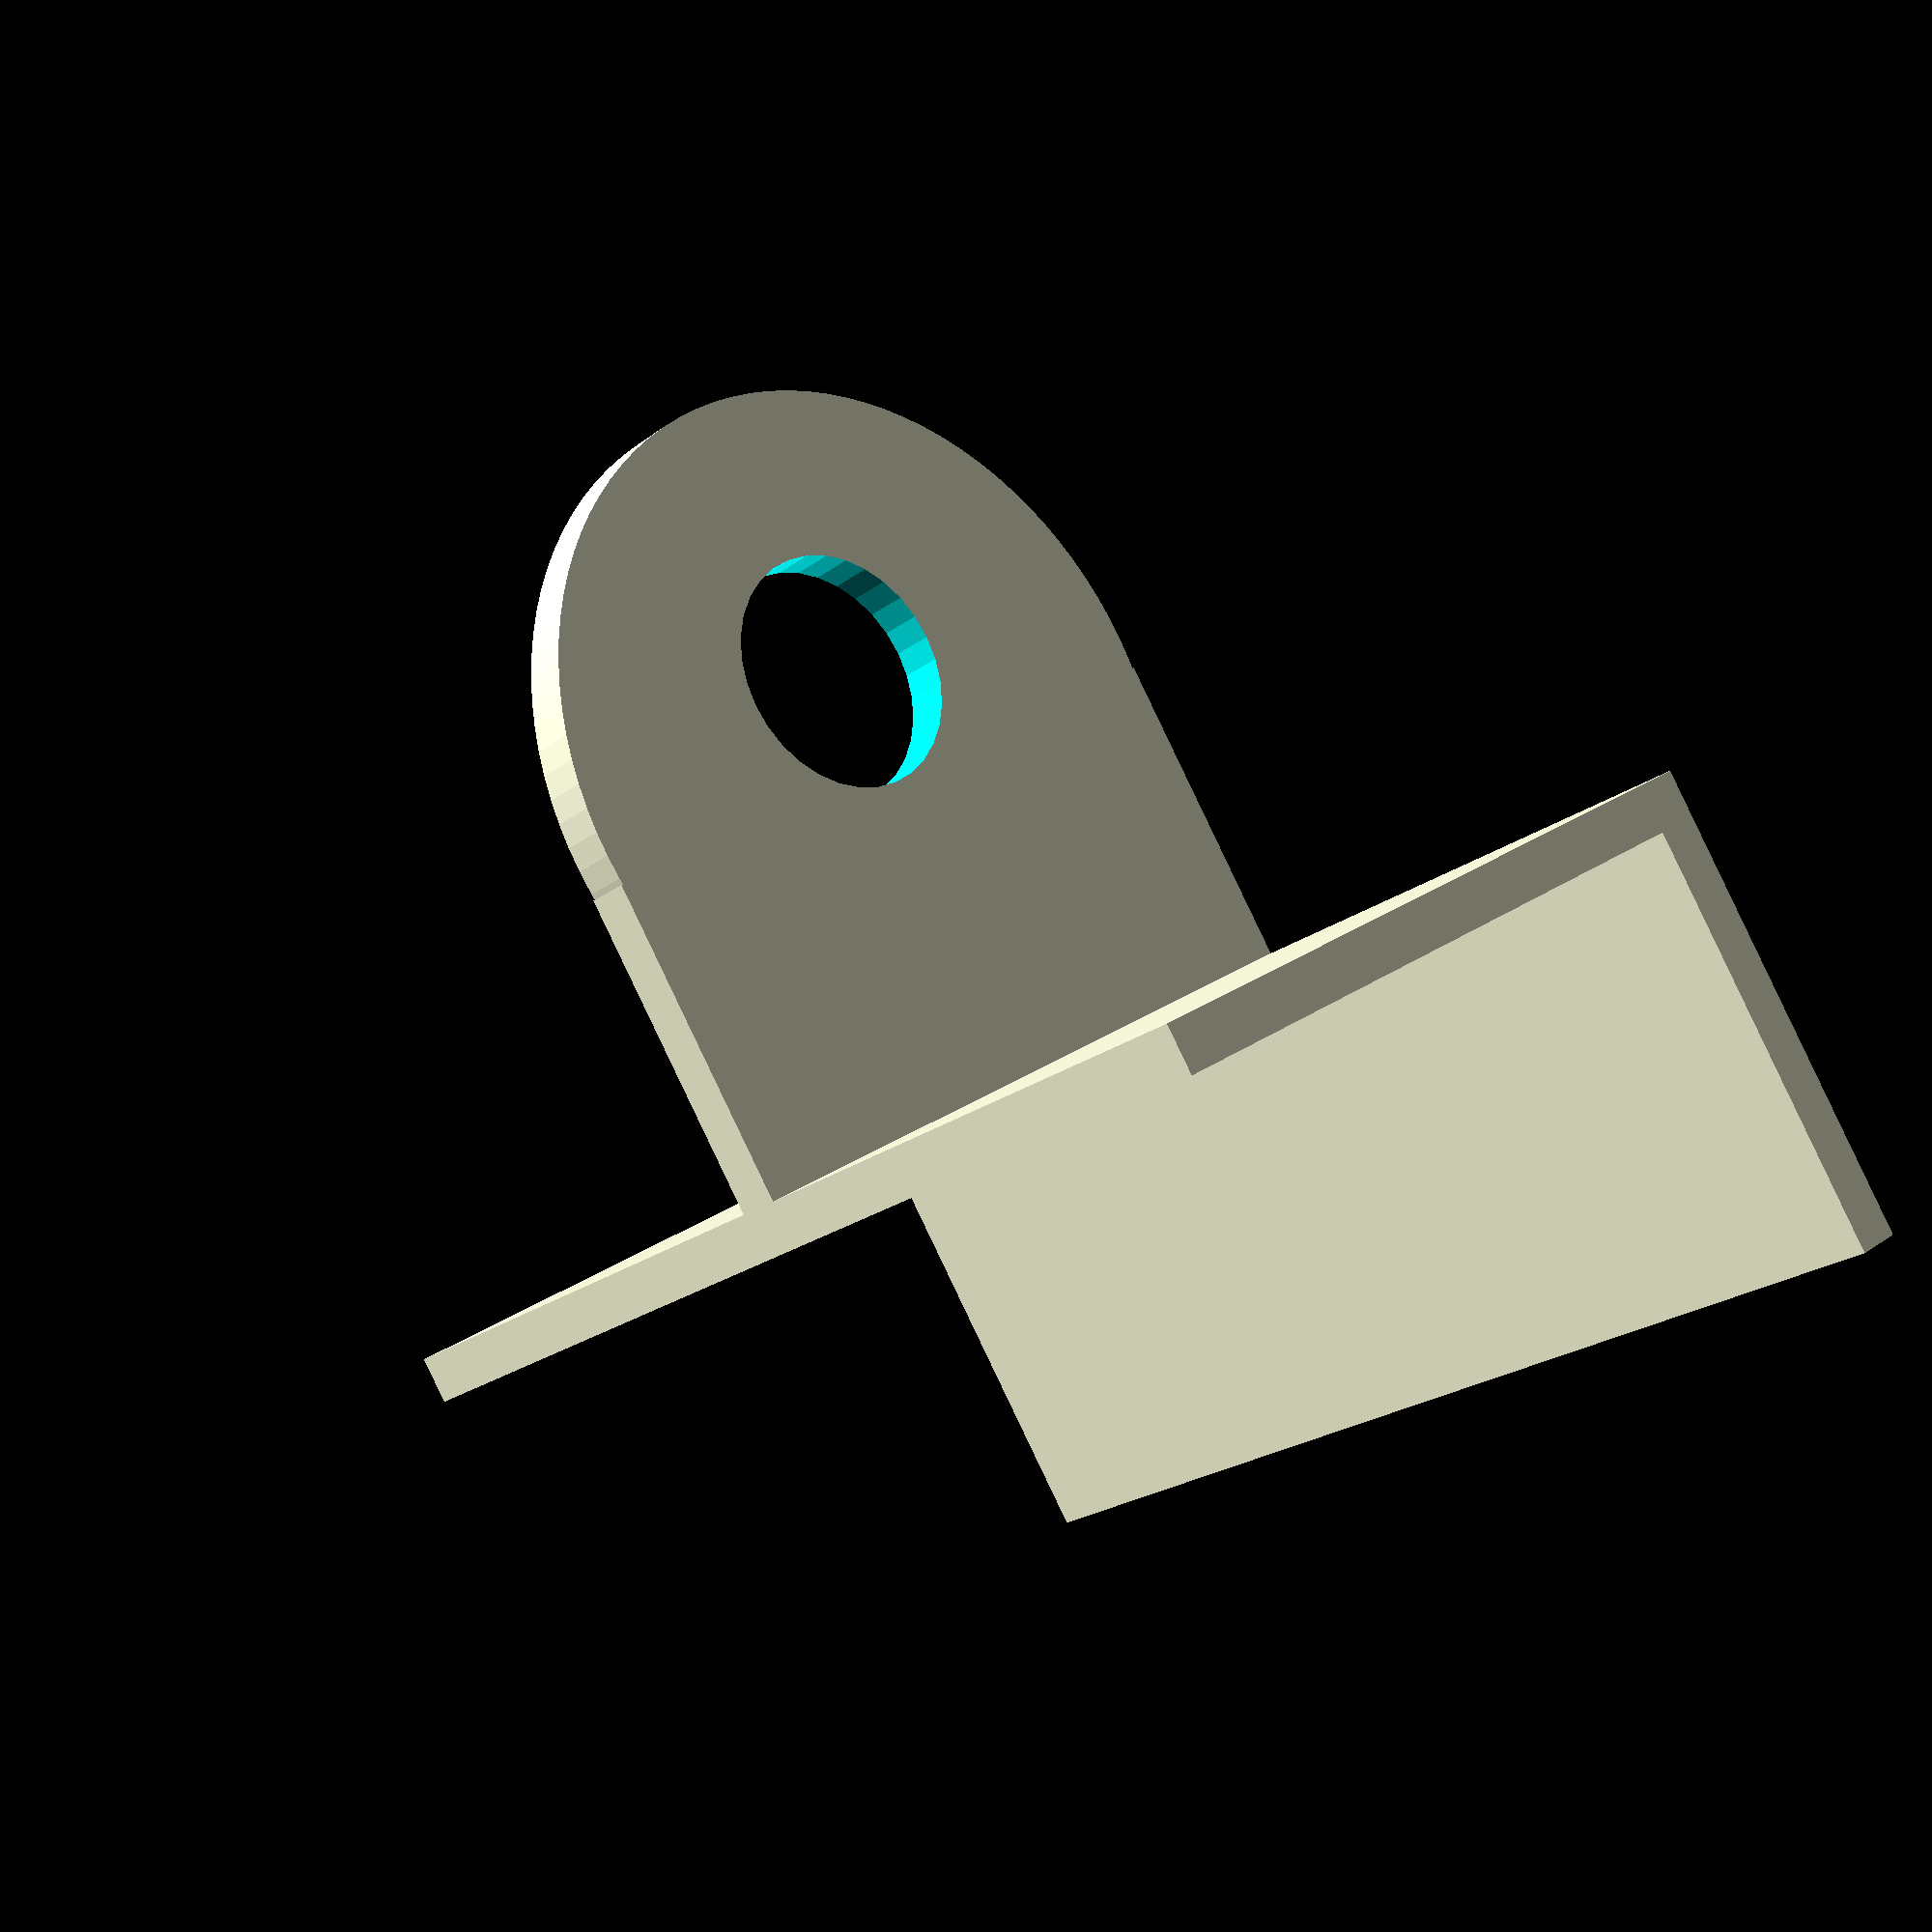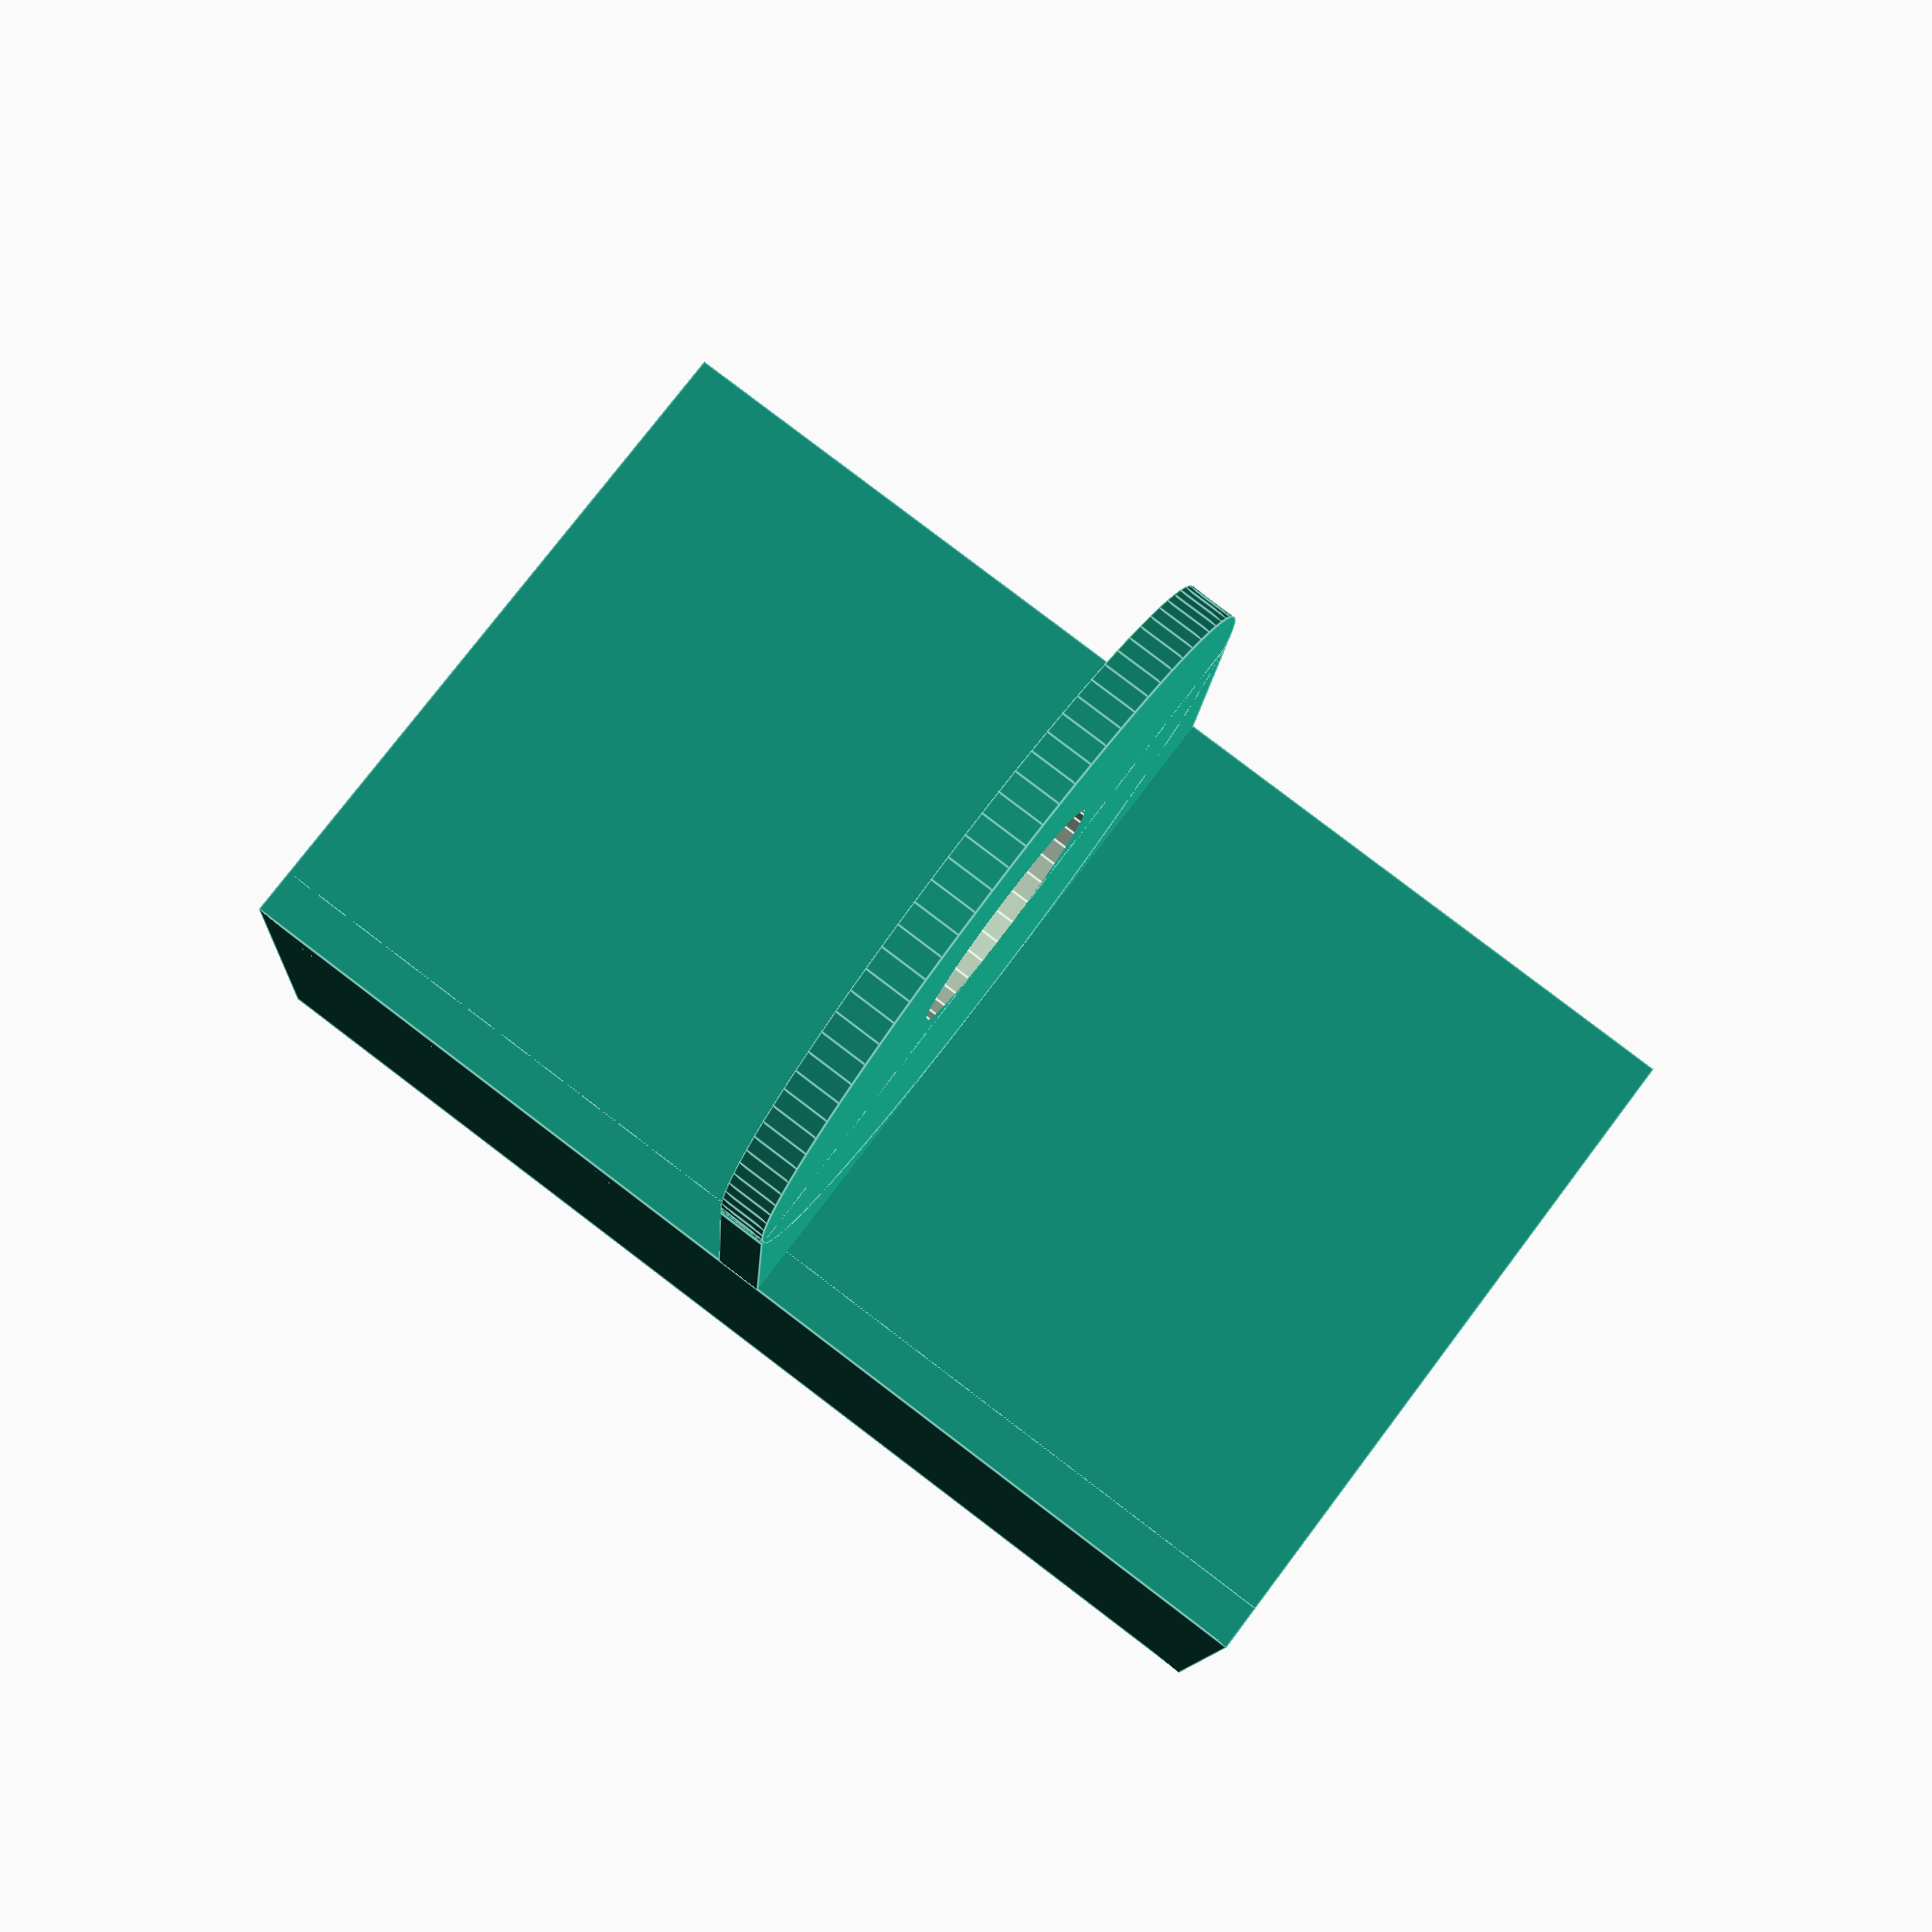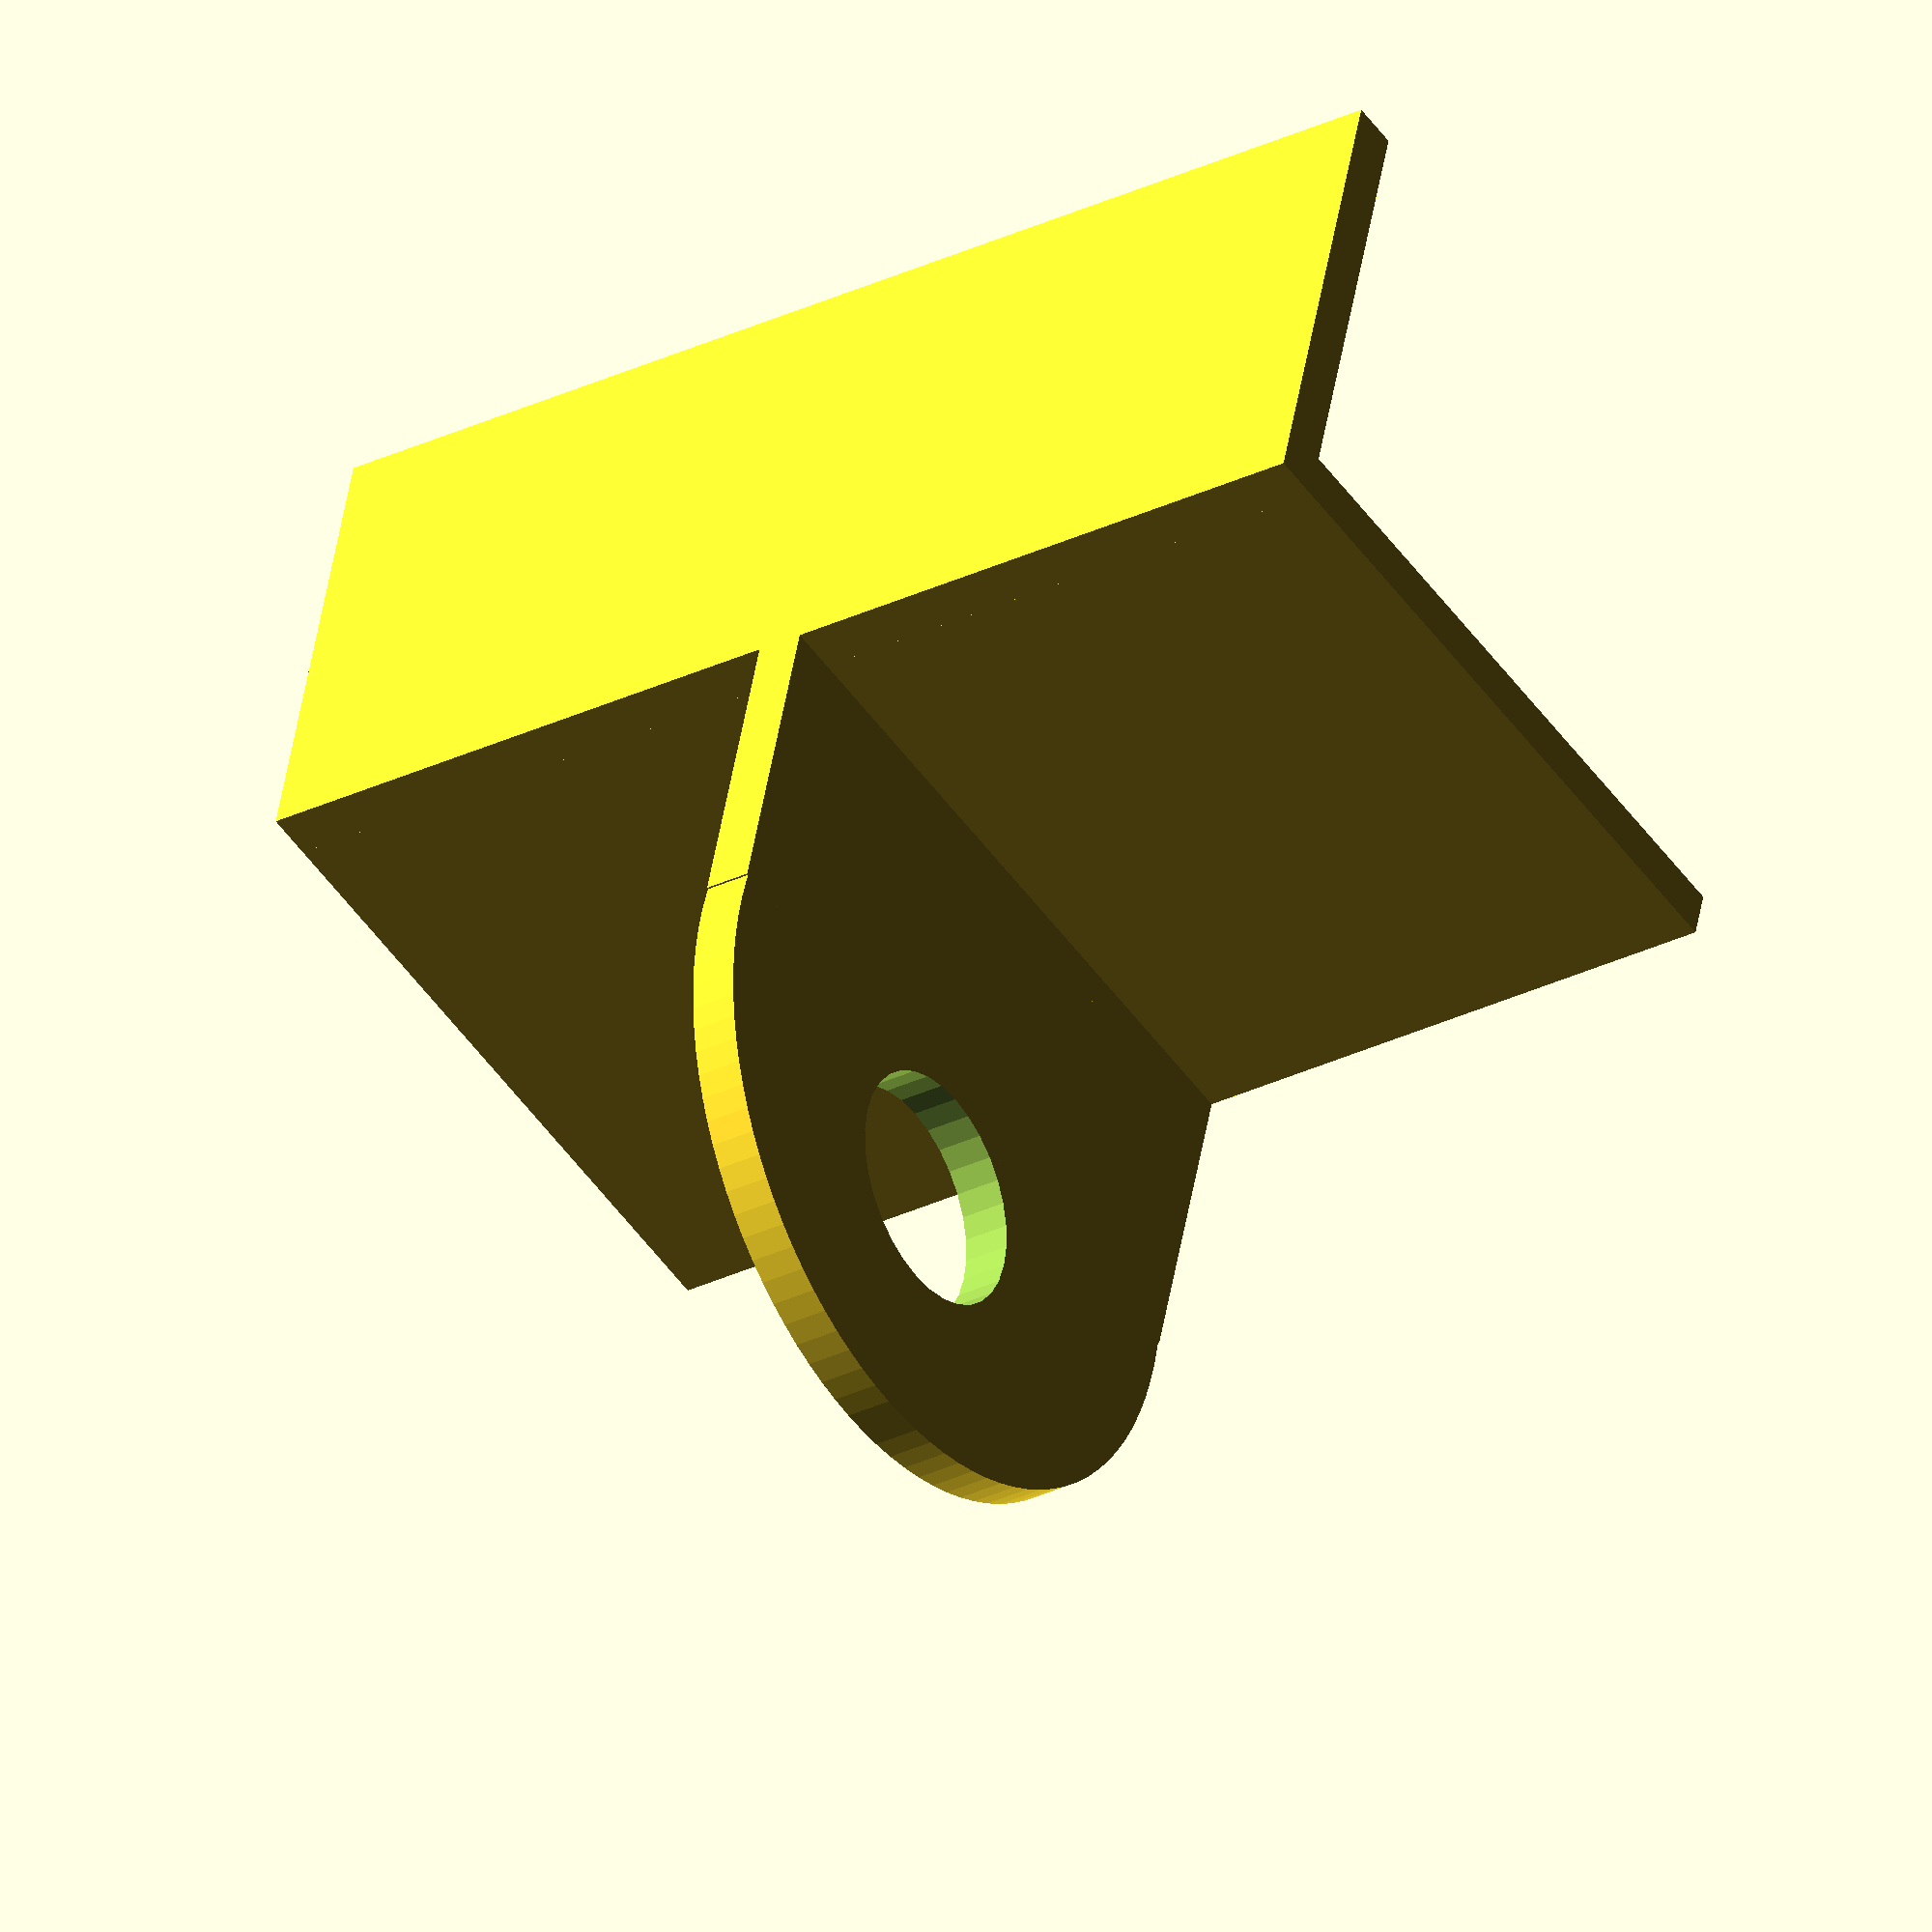
<openscad>
//精度
$fs=0.5;
$fa=0.5;

// 长22.6mm  宽12.4 高15.5，线宽3.5mm
//孔 5mm
space=0.5;
sgLength=22.6 + space;
sgWidth=12.6 + space;
sgHeight=15.5 + space;
lineWidth=3.5;
board=1;
cube([sgLength + board *2, sgWidth + board * 2, 1]);
cube([sgLength + board *2, 1, 10]);


bracketSpace=2;//支撑间隔
bracketHeight=15;//支撑高度
bracketWidth=sgWidth + board * 2;//支撑宽度
bracketHole=5/2;//孔半径
holeHeight=6;//孔到盒子距离
transX=(sgLength)/2 + board;
holeBoard=1;
translate([transX + 0, 0, -bracketHeight]) {
    difference() {
        translate([0, sgWidth/2 + board, 12]) {
            cube([holeBoard, bracketWidth, bracketHeight/2], center=true);
        }
        translate([0, sgWidth/2 + board, holeHeight]) rotate([0, 90, 0]) {
            cylinder(h=10, r1= bracketHole, r2= bracketHole, center=true, cy= 1);
        }
    }
    difference() {
        translate([0, sgWidth/2 + board, bracketHeight/2]) rotate([0, 90, 0]) {
            cylinder(h=holeBoard, r1= bracketWidth/2, r2= bracketWidth/2, center=true, cy= 1);
        }
        translate([0, sgWidth/2 + board, holeHeight]) rotate([0, 90, 0]) {
            cylinder(h=10, r1= bracketHole, r2= bracketHole, center=true, cy= 1);
        }
    }
}

</openscad>
<views>
elev=270.5 azim=311.5 roll=334.4 proj=p view=solid
elev=191.2 azim=142.9 roll=3.1 proj=p view=edges
elev=313.3 azim=214.2 roll=189.1 proj=o view=solid
</views>
